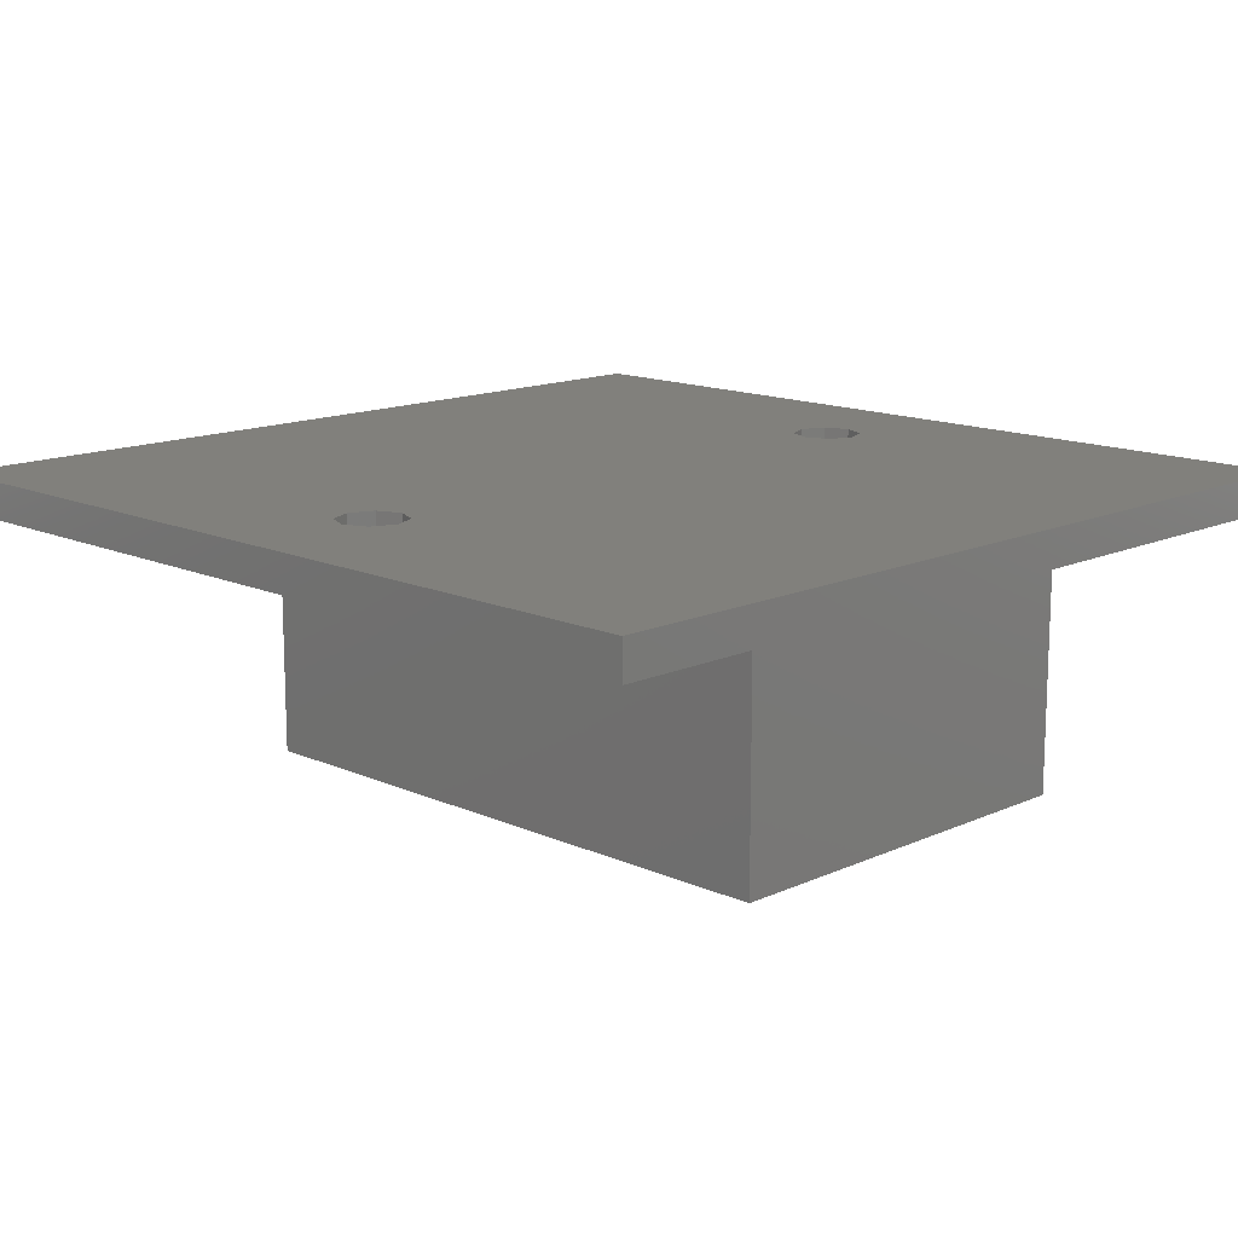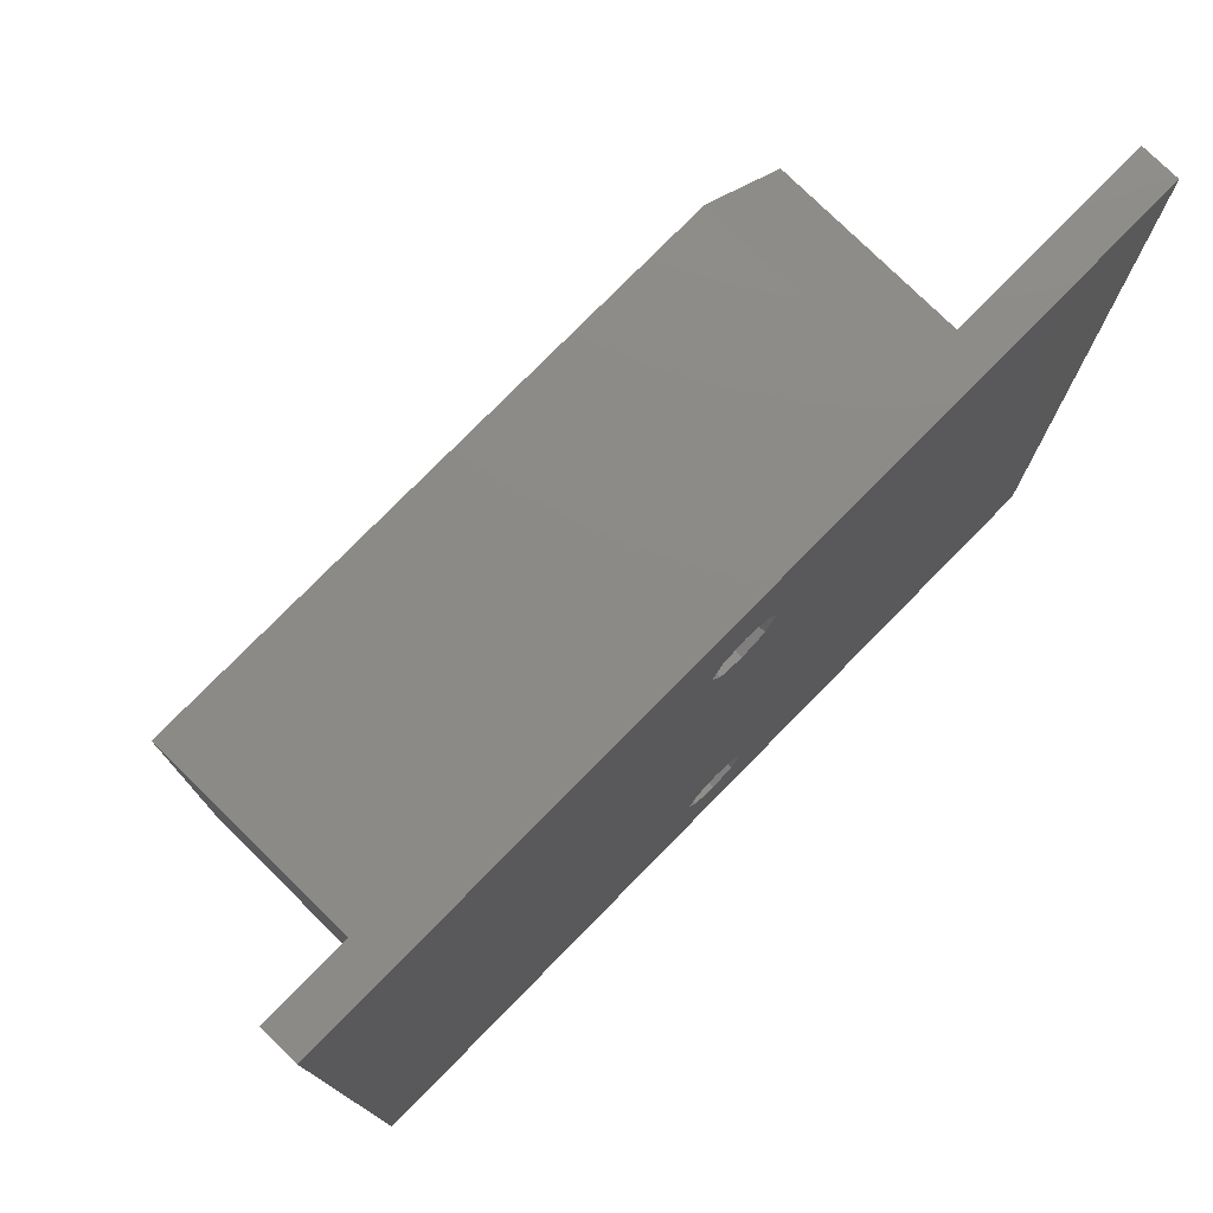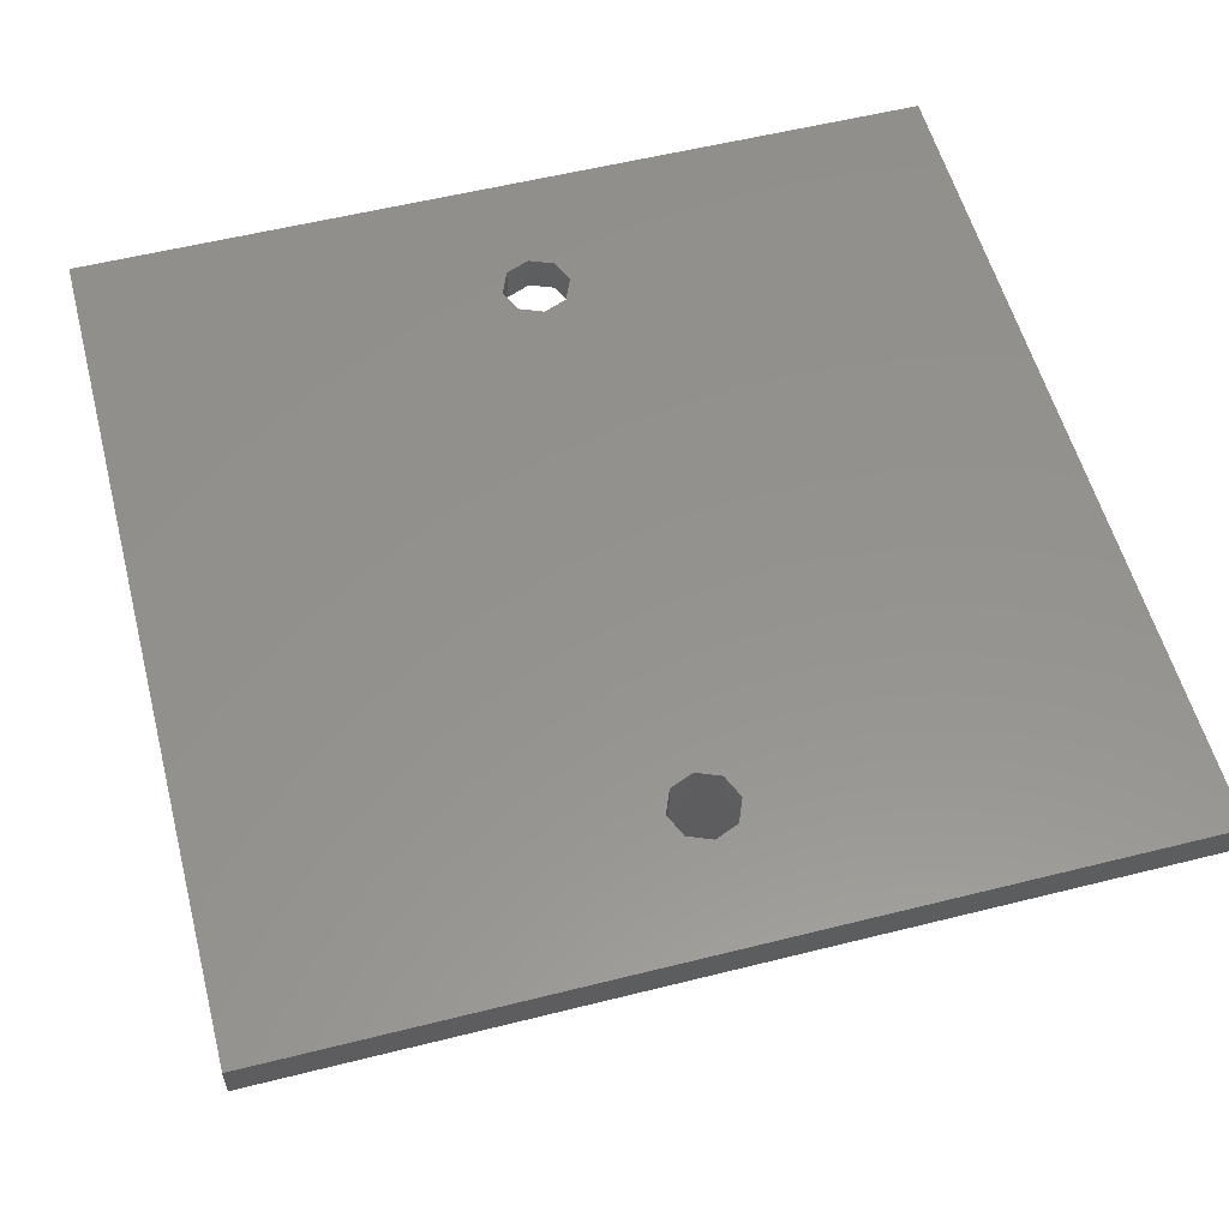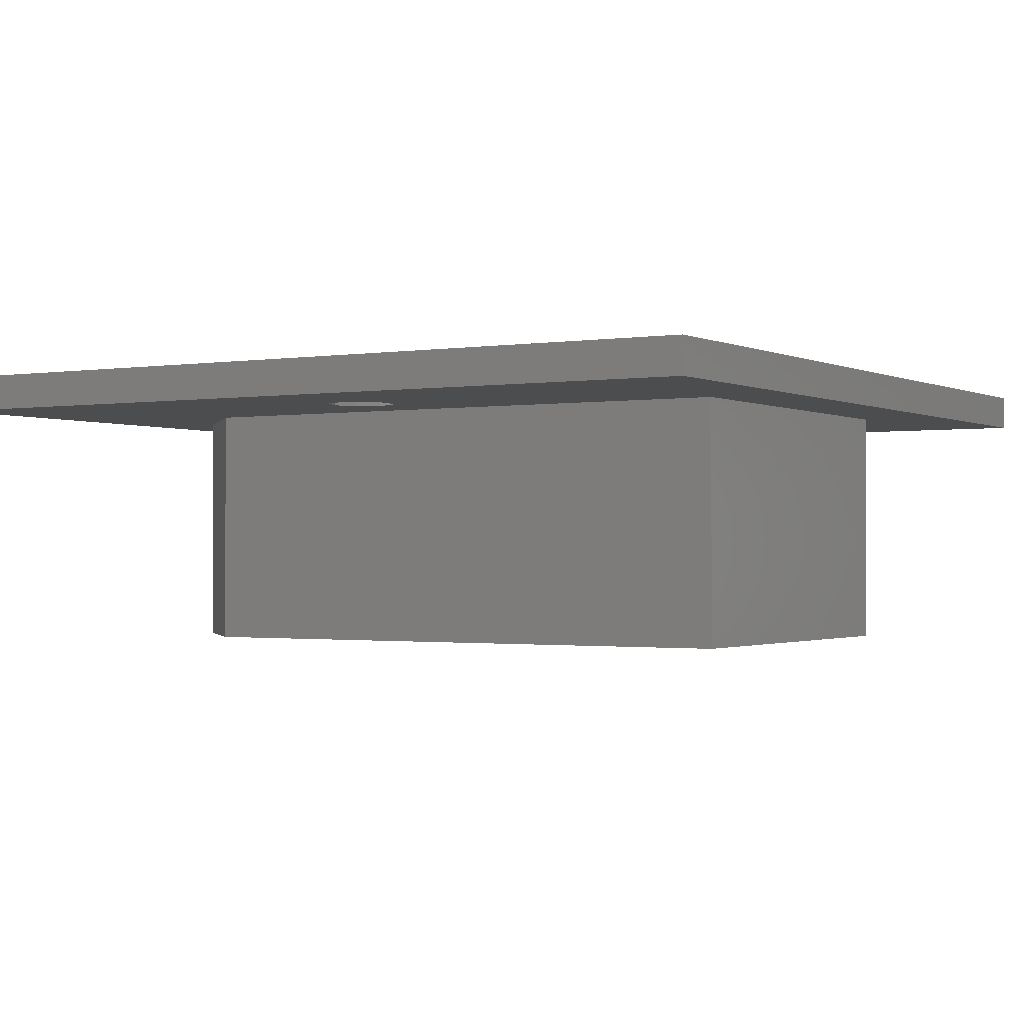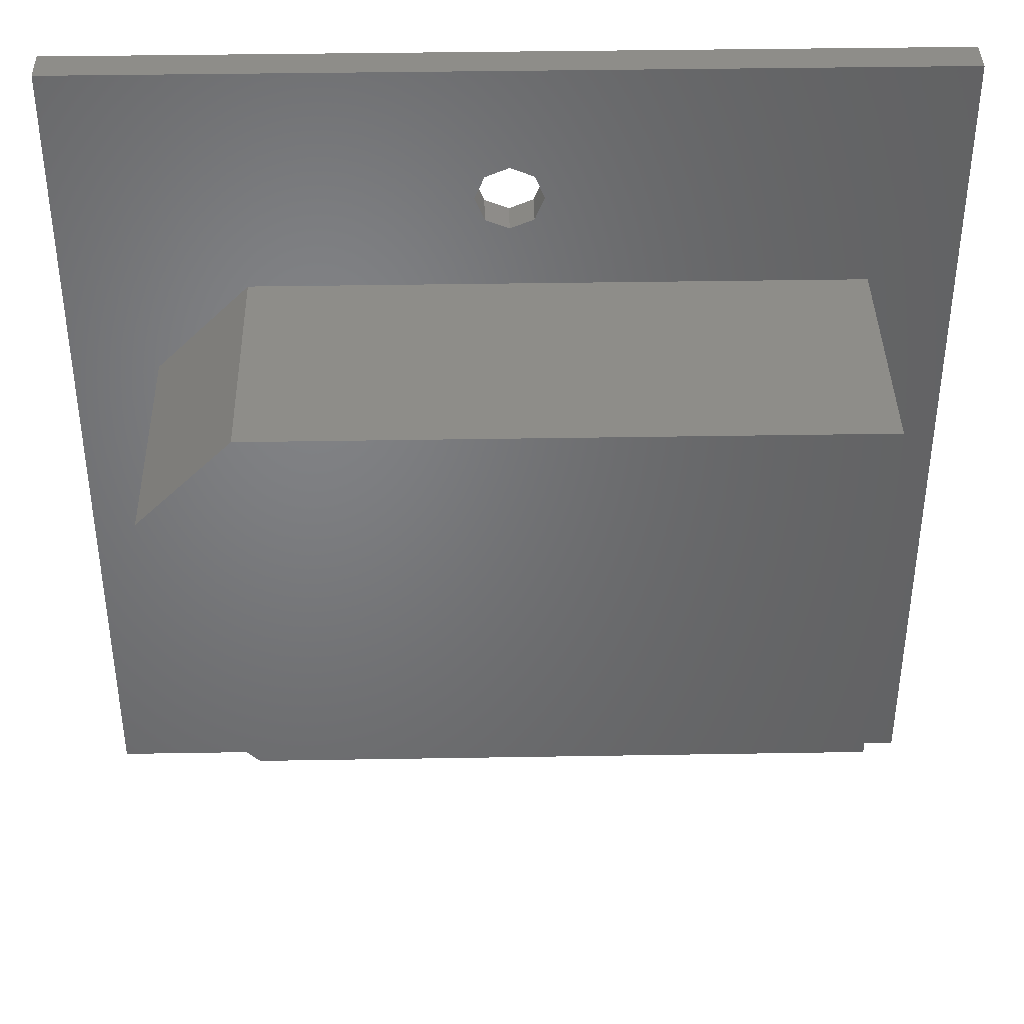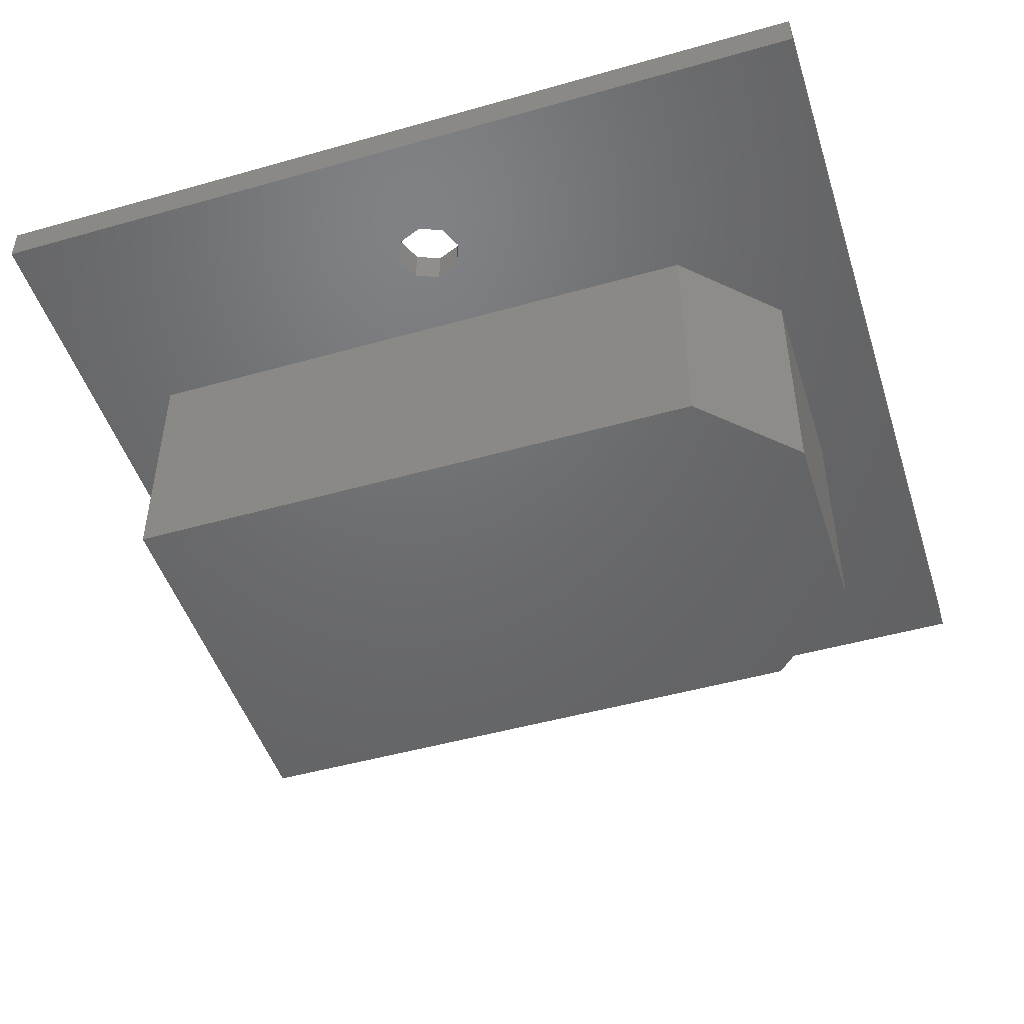
<metadata>
{"format":"stl","ext":"stl","renderer":"f3d","projection":"perspective","resolution":1024,"background":"white","views":[{"elev":14.0,"azim":44.8,"up":"+Y"},{"elev":77.2,"azim":134.5,"up":"+Z"},{"elev":56.2,"azim":-14.7,"up":"+Y"},{"elev":-1.2,"azim":31.1,"up":"+Y"},{"elev":39.5,"azim":-1.2,"up":"+Z"},{"elev":-48.3,"azim":-162.4,"up":"+Y"}]}
</metadata>
<code>
# stl→obj: 52 verts, 108 faces
v -29.15 -1.2 -29.15
v -29.15 -1.2 29.15
v -29.15 1.2 -29.15
v -29.15 1.2 29.15
v 0 -1.2 -22.25
v 29.15 -1.2 -29.15
v 23.4 -1.2 -13.5
v 0 -1.2 -17.75
v -23.4 -1.2 -7.144
v -23.4 -1.2 7.144
v -17.05 -1.2 -13.5
v -1.591 -1.2 -18.41
v -17.05 -1.2 13.5
v 29.15 -1.2 29.15
v 23.4 -1.2 13.5
v 0 -1.2 22.25
v 1.591 -1.2 21.59
v 1.591 -1.2 -18.41
v 2.25 -1.2 -20
v -1.591 -1.2 -21.59
v -2.25 -1.2 20
v -1.591 -1.2 21.59
v -2.25 -1.2 -20
v 1.591 -1.2 -21.59
v 1.591 -1.2 18.41
v 0 -1.2 17.75
v -1.591 -1.2 18.41
v 2.25 -1.2 20
v 29.15 1.2 -29.15
v 1.591 1.2 -18.41
v 0 1.2 22.25
v 29.15 1.2 29.15
v -2.25 1.2 -20
v -1.591 1.2 -21.59
v 0 1.2 -22.25
v 2.25 1.2 -20
v 1.591 1.2 -21.59
v 0 1.2 17.75
v -1.591 1.2 18.41
v 0 1.2 -17.75
v -1.591 1.2 -18.41
v -2.25 1.2 20
v 1.591 1.2 21.59
v 2.25 1.2 20
v 1.591 1.2 18.41
v -1.591 1.2 21.59
v -23.4 -17.7 -7.144
v -17.05 -17.7 -13.5
v -23.4 -17.7 7.144
v 23.4 -17.7 -13.5
v 23.4 -17.7 13.5
v -17.05 -17.7 13.5
f 1 2 3
f 3 2 4
f 5 1 6
f 7 8 6
f 2 1 9
f 2 9 10
f 8 11 12
f 2 10 13
f 14 15 6
f 16 17 14
f 15 7 6
f 18 19 6
f 9 1 11
f 11 1 20
f 21 22 2
f 11 20 23
f 19 24 6
f 24 5 6
f 23 12 11
f 8 18 6
f 25 26 15
f 20 1 5
f 21 2 27
f 28 25 15
f 16 2 22
f 17 28 15
f 14 2 16
f 14 17 15
f 13 27 2
f 13 26 27
f 13 15 26
f 7 11 8
f 1 3 6
f 6 3 29
f 30 4 29
f 31 4 32
f 3 4 33
f 3 33 34
f 3 34 35
f 3 35 29
f 36 29 37
f 38 29 39
f 40 4 30
f 36 30 29
f 41 4 40
f 33 4 41
f 39 4 42
f 29 4 39
f 43 32 44
f 29 38 32
f 38 45 32
f 45 44 32
f 46 4 31
f 43 31 32
f 42 4 46
f 37 29 35
f 4 2 14
f 32 4 14
f 14 6 29
f 32 14 29
f 47 9 48
f 48 9 11
f 47 49 9
f 9 49 10
f 48 11 50
f 50 11 7
f 51 50 7
f 15 51 7
f 13 52 51
f 15 13 51
f 49 52 10
f 10 52 13
f 20 34 33
f 23 20 33
f 5 35 34
f 20 5 34
f 24 37 35
f 5 24 35
f 36 37 19
f 19 37 24
f 36 19 30
f 30 19 18
f 30 18 40
f 40 18 8
f 40 8 41
f 41 8 12
f 33 41 12
f 23 33 12
f 27 39 42
f 21 27 42
f 26 38 39
f 27 26 39
f 25 45 38
f 26 25 38
f 44 45 28
f 28 45 25
f 44 28 43
f 43 28 17
f 43 17 31
f 31 17 16
f 31 16 46
f 46 16 22
f 42 46 22
f 21 42 22
f 49 47 48
f 51 49 50
f 50 49 48
f 52 49 51

</code>
